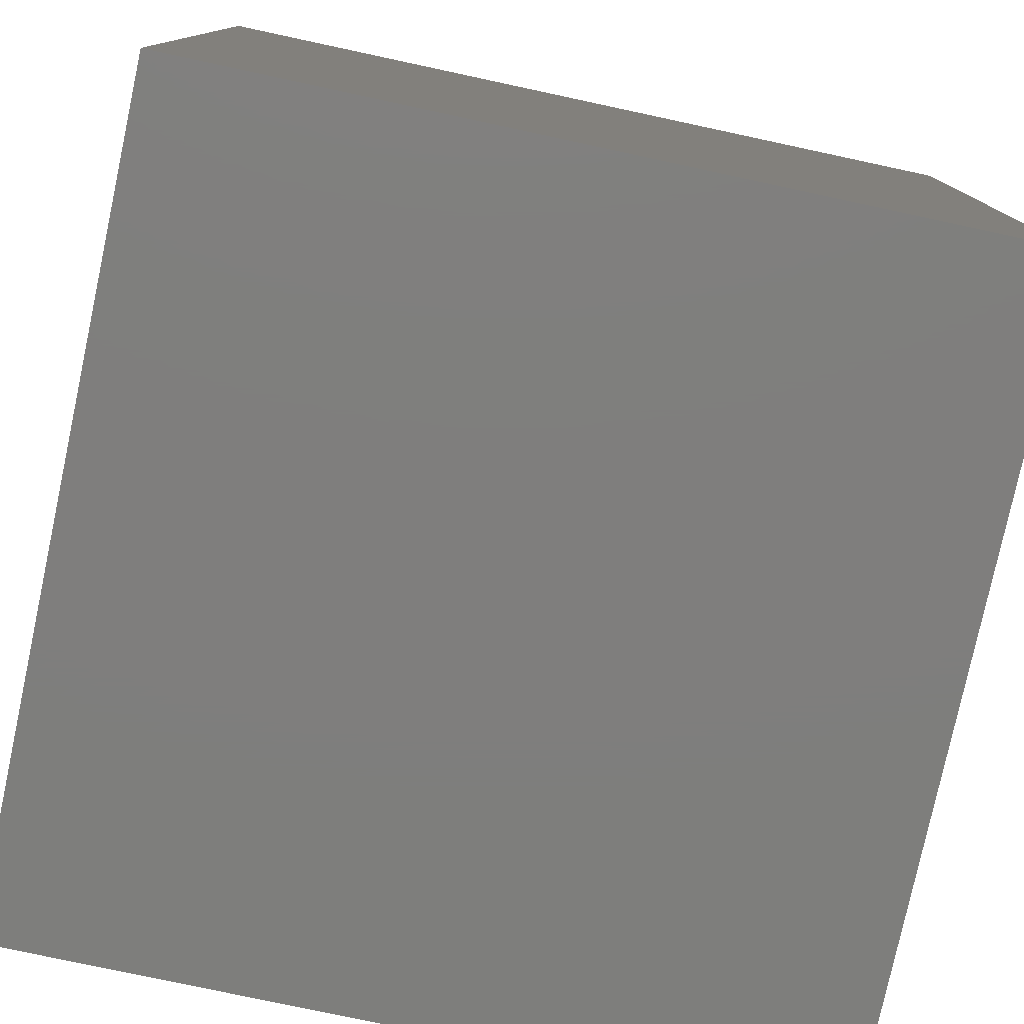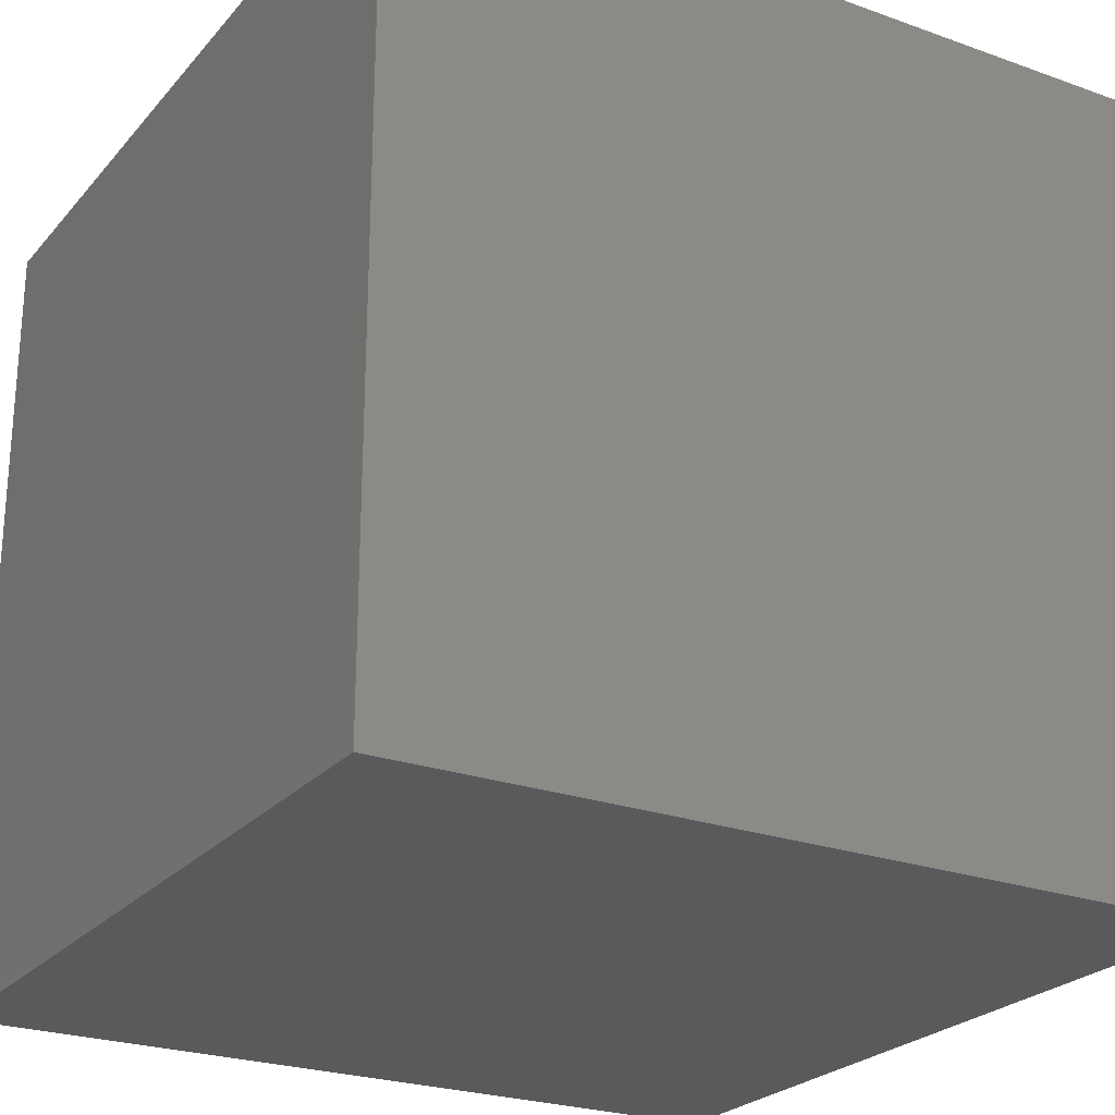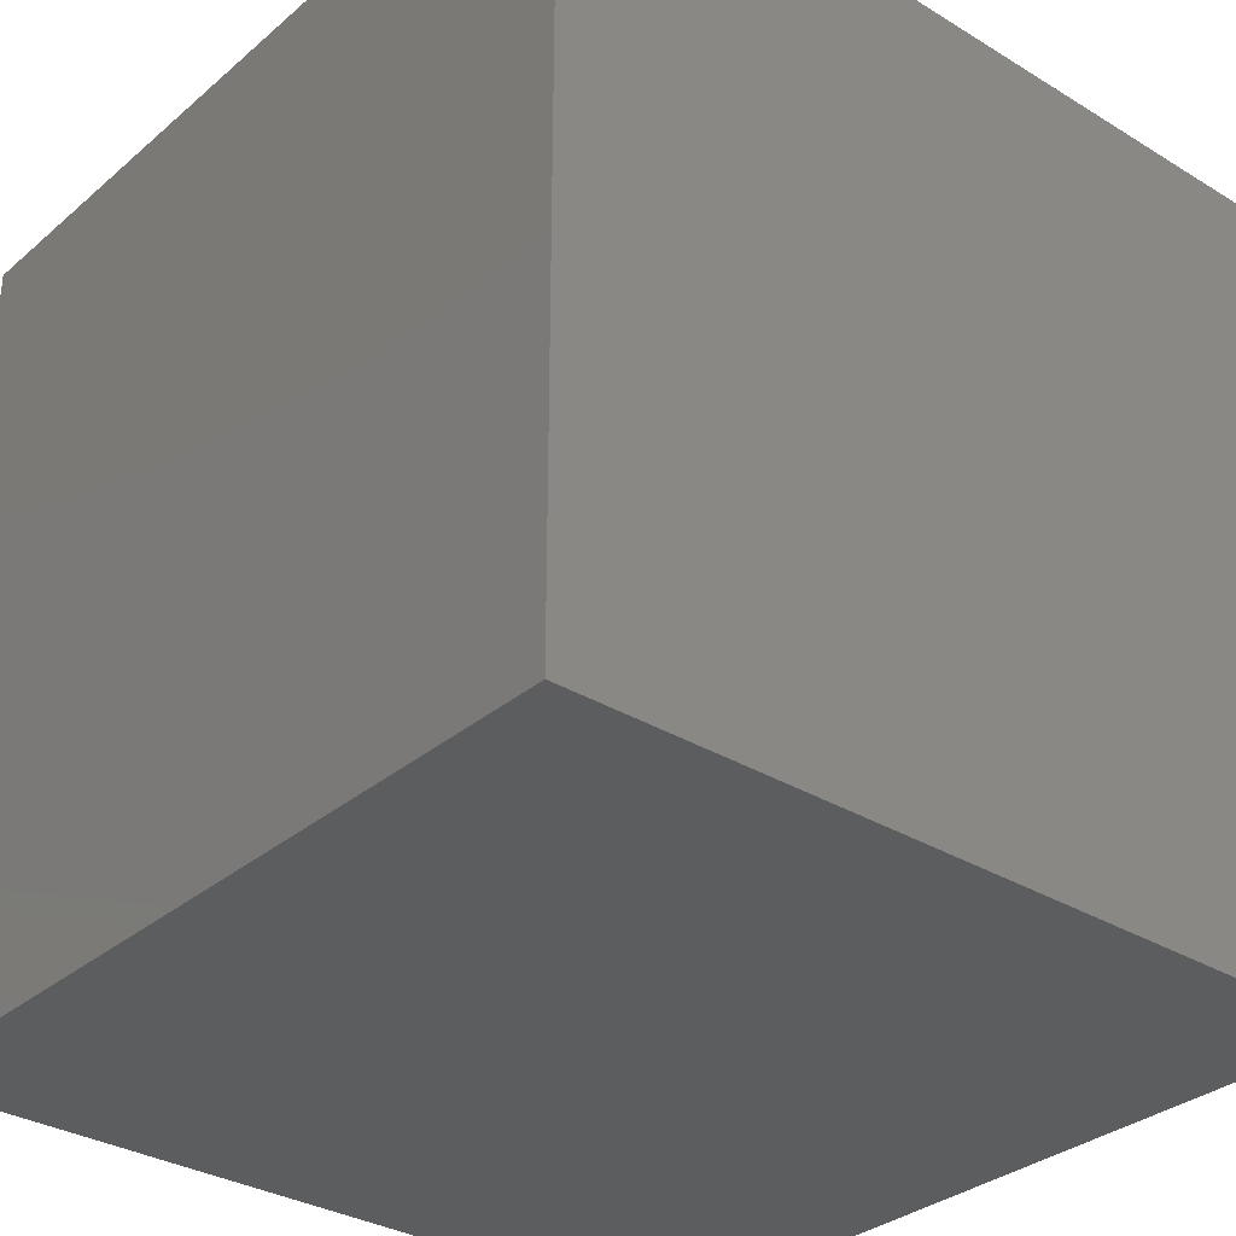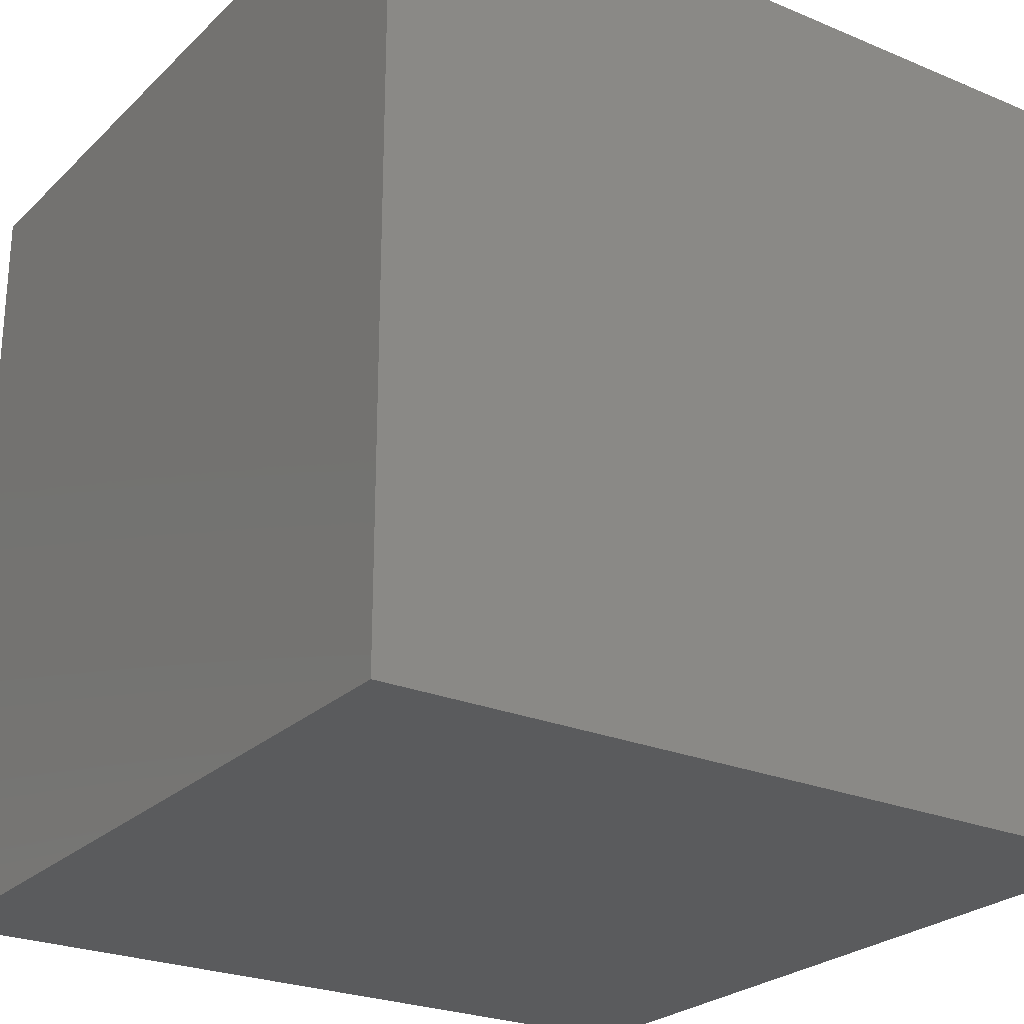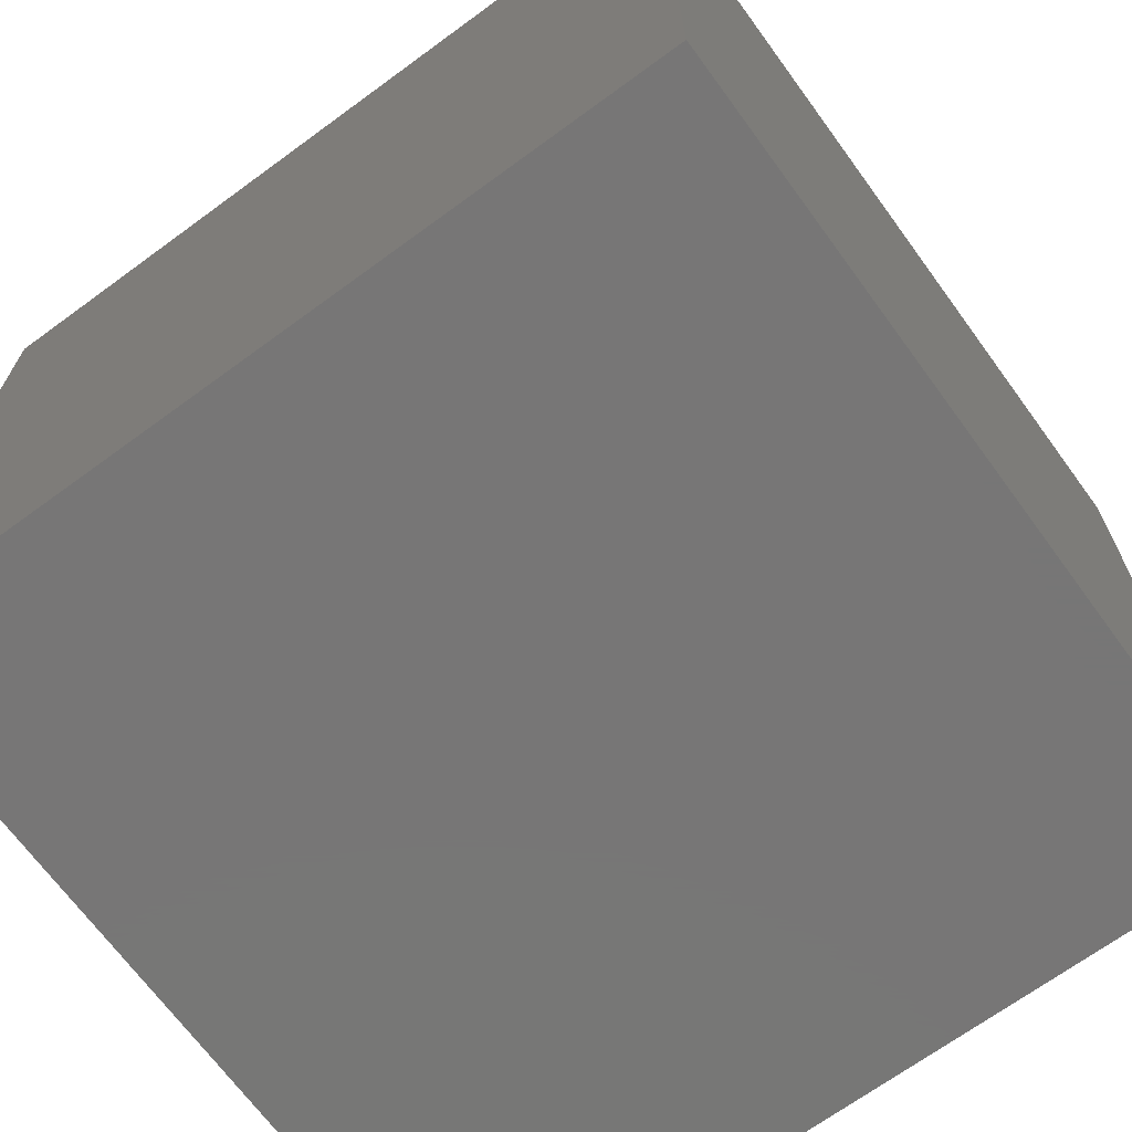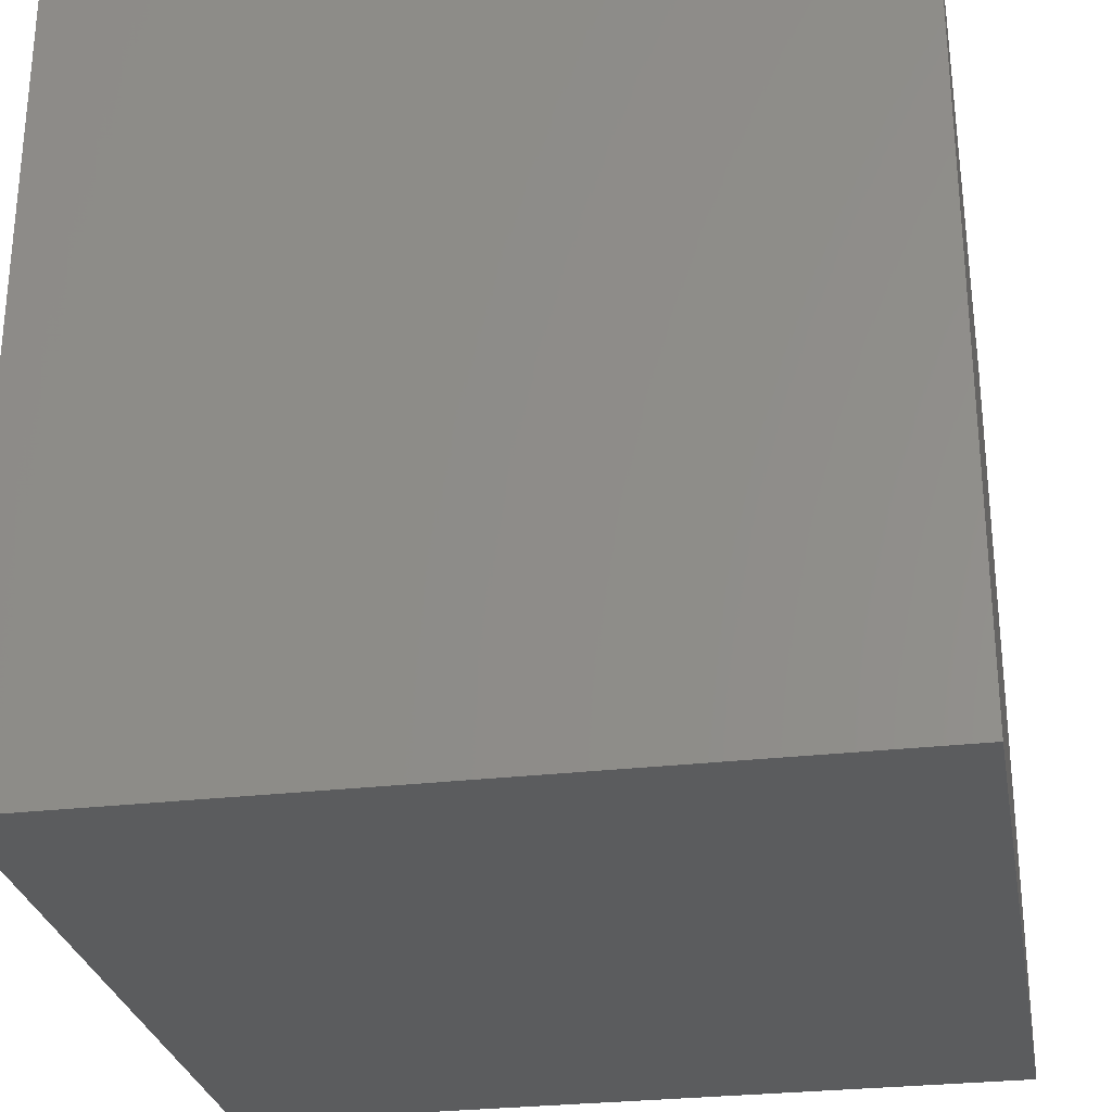
<metadata>
{"format":"stl","ext":"stl","renderer":"f3d","projection":"perspective","resolution":1024,"background":"white","views":[{"elev":-78.3,"azim":167.9,"up":"+Z"},{"elev":-24.6,"azim":-30.4,"up":"+Y"},{"elev":-32.2,"azim":-40.4,"up":"+Y"},{"elev":-25.1,"azim":-34.1,"up":"+Y"},{"elev":-69.0,"azim":126.2,"up":"+Z"},{"elev":-28.1,"azim":-79.9,"up":"+Z"}]}
</metadata>
<code>
# stl→obj: 8 verts, 12 faces
v 3 1 4
v 2 1 4
v 3 0 4
v 2 0 4
v 3 0 3
v 2 0 3
v 3 1 3
v 2 1 3
f 1 2 3
f 3 2 4
f 5 6 7
f 7 6 8
f 4 6 3
f 3 6 5
f 2 8 4
f 4 8 6
f 1 7 2
f 2 7 8
f 3 5 1
f 1 5 7

</code>
